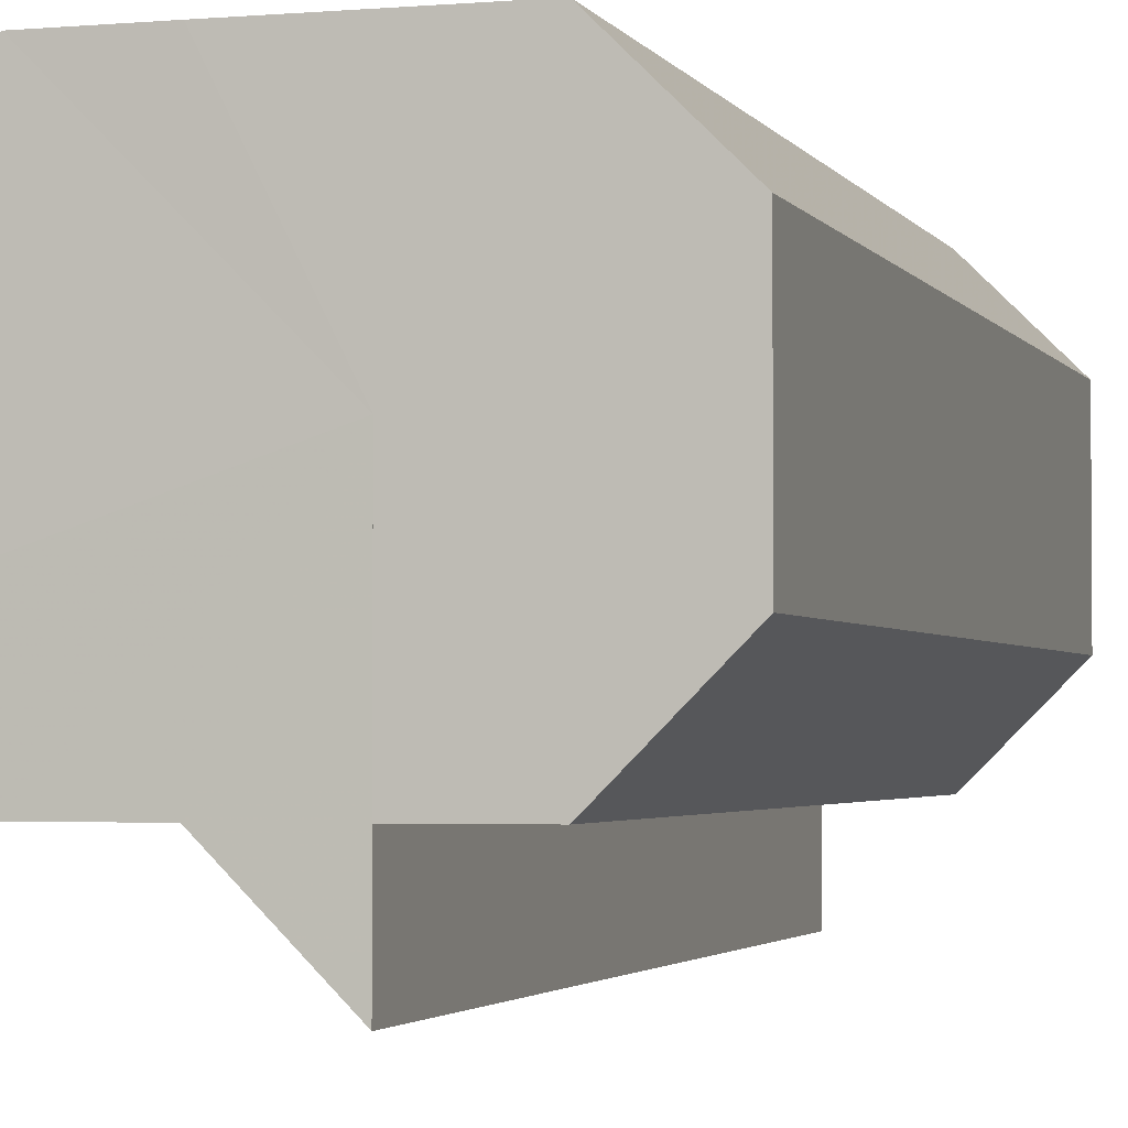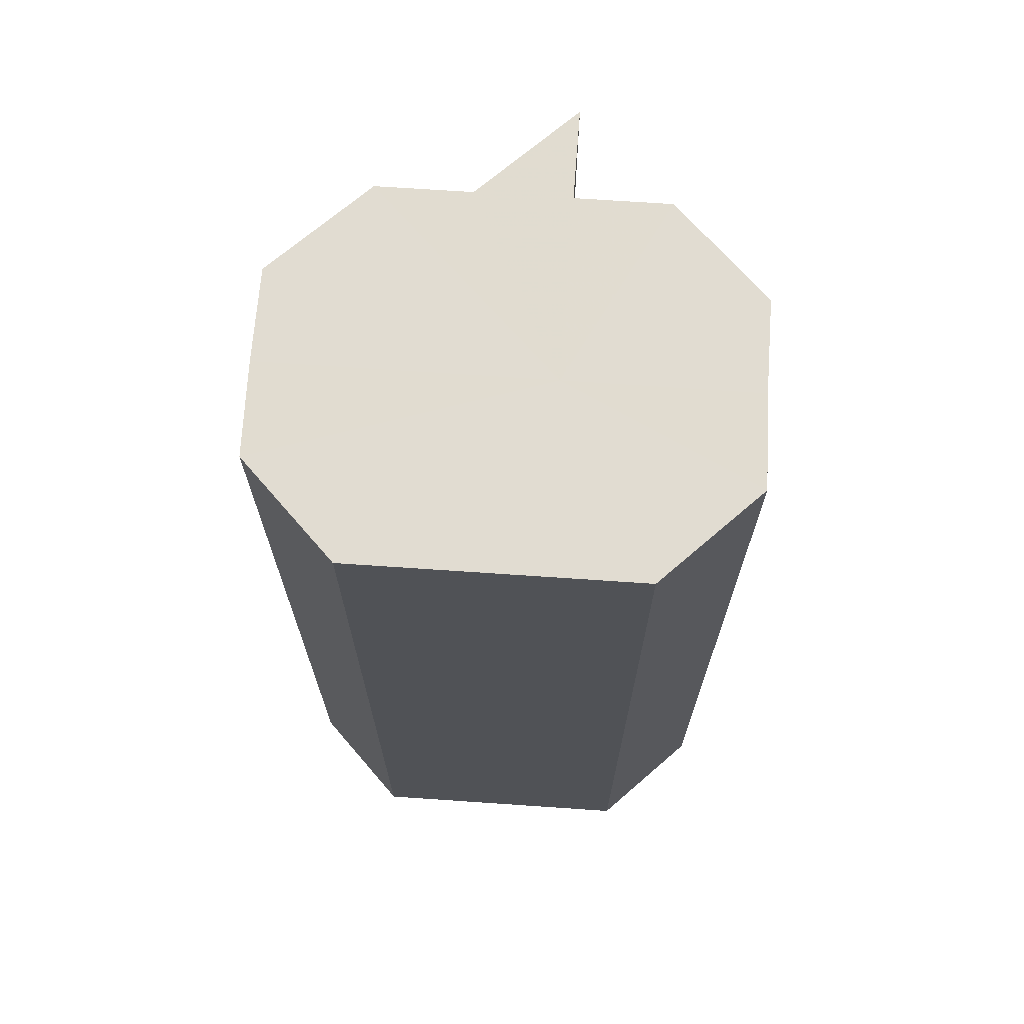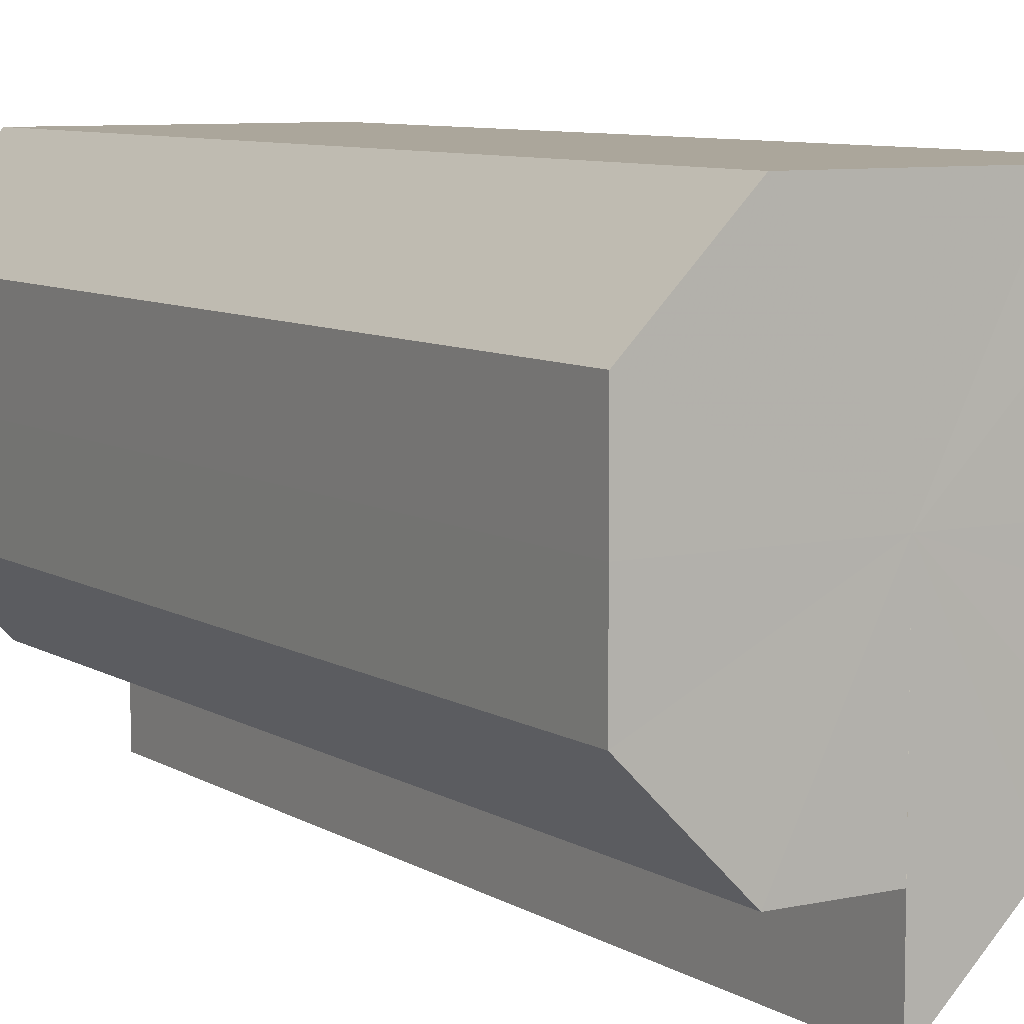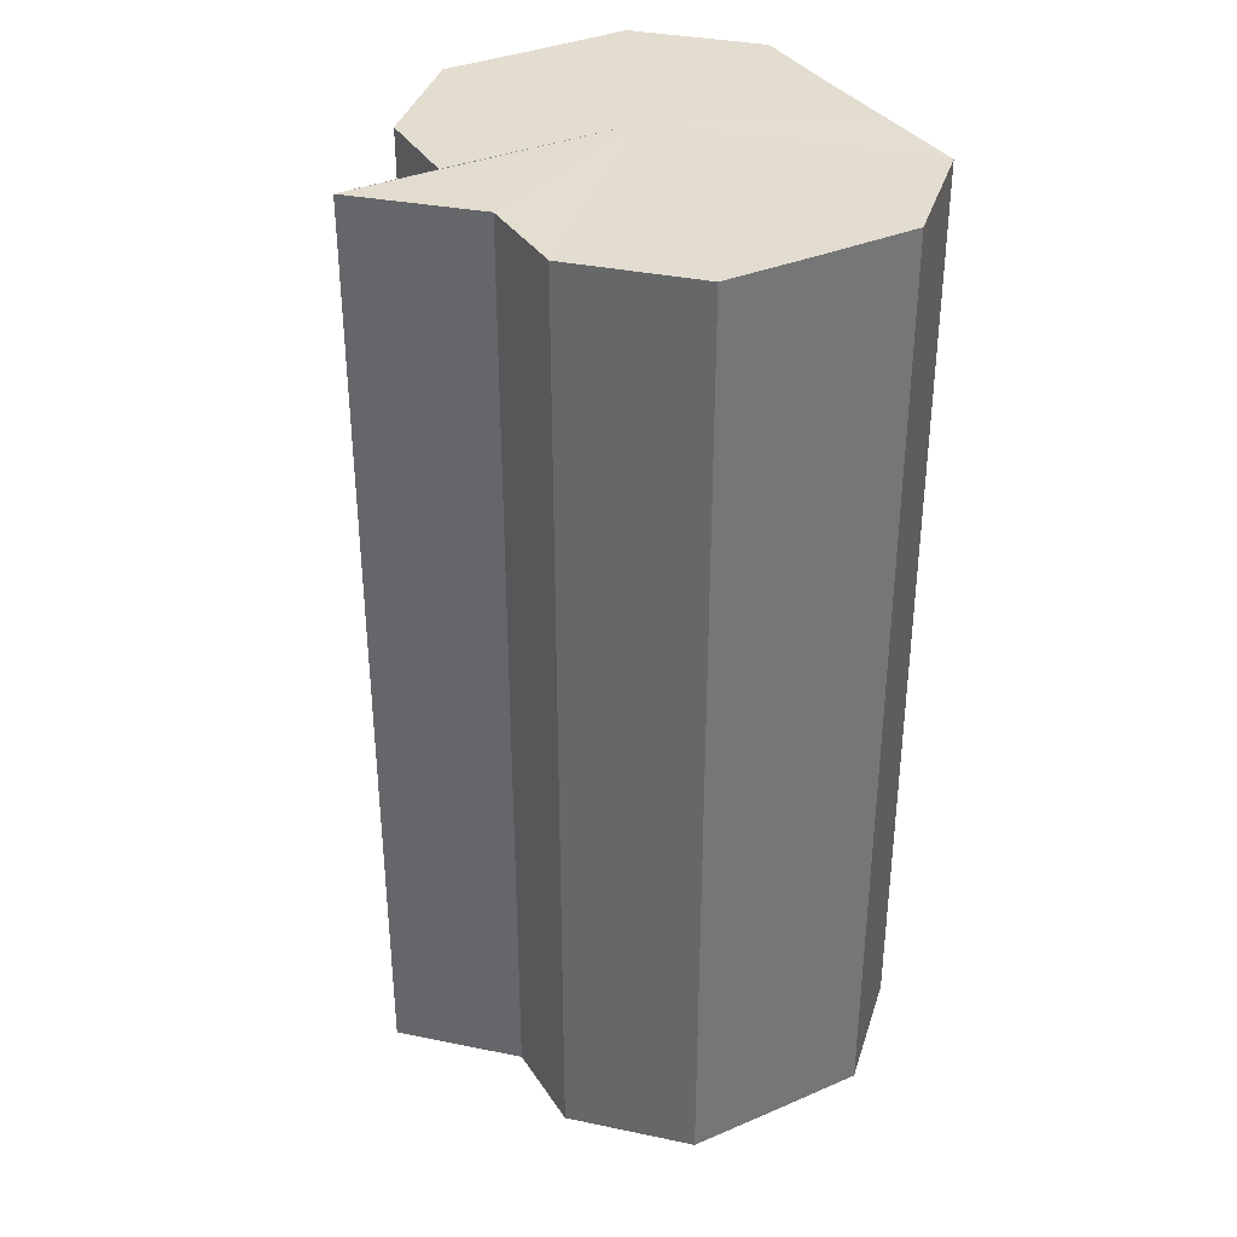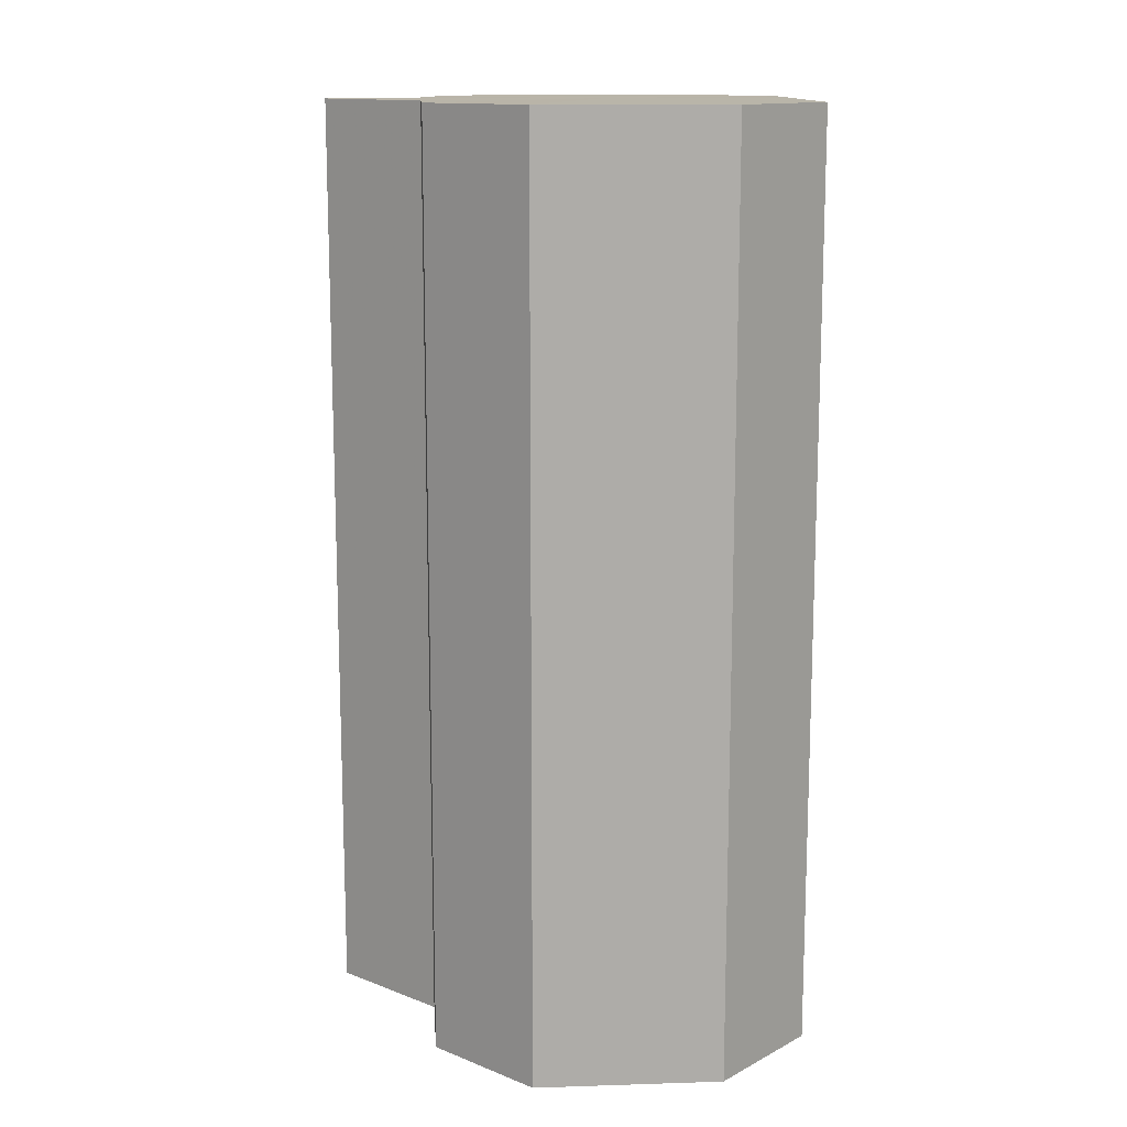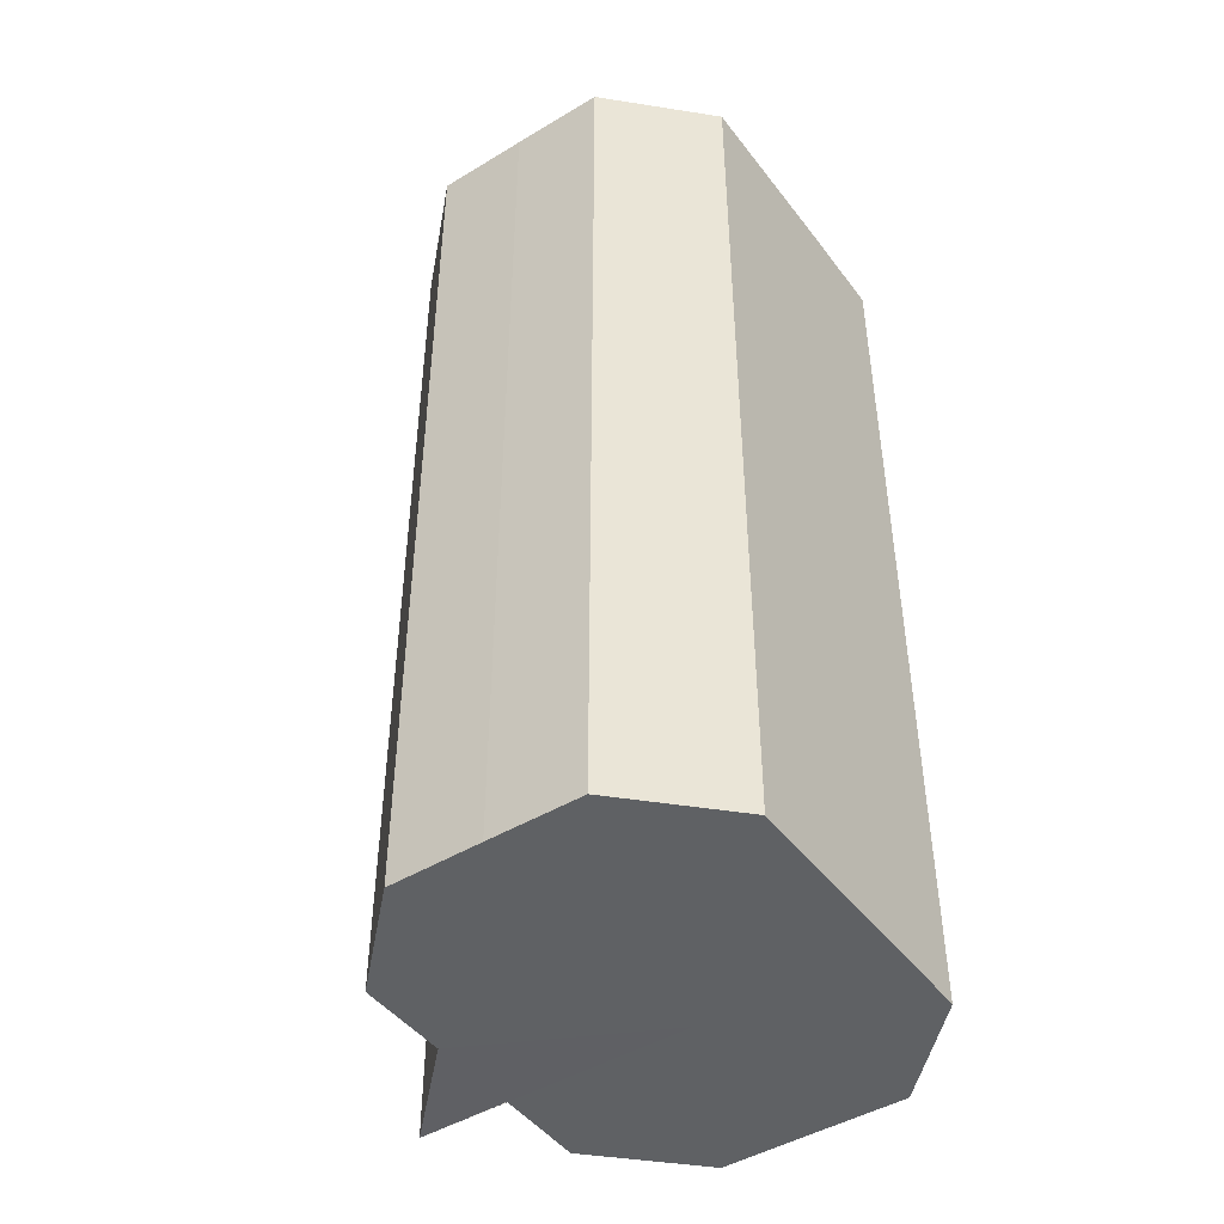
<metadata>
{"format":"obj","ext":"obj","renderer":"f3d","projection":"perspective","resolution":1024,"background":"white","views":[{"elev":-2.5,"azim":-163.6,"up":"+Y"},{"elev":69.3,"azim":-176.0,"up":"+Z"},{"elev":7.9,"azim":-31.7,"up":"+Y"},{"elev":35.3,"azim":60.6,"up":"+Z"},{"elev":13.4,"azim":86.1,"up":"+Z"},{"elev":-45.8,"azim":124.8,"up":"+Z"}]}
</metadata>
<code>
o 15758
v 2247 1881 23.79
v 2247 1881 23.79
v 2247 1881 23.69
v 2247 1881 23.79
v 2247 1881 23.69
v 2247 1881 23.79
v 2247 1881 23.69
v 2247 1881 23.79
v 2247 1881 23.69
v 2247 1881 23.79
v 2247 1881 23.69
v 2247 1881 23.79
v 2247 1881 23.69
v 2247 1881 23.79
v 2247 1881 23.69
v 2247 1881 23.79
v 2247 1881 23.69
v 2247 1881 23.79
v 2247 1881 23.69
v 2247 1881 23.79
v 2247 1881 23.69
v 2247 1881 23.79
v 2247 1881 23.69
v 2247 1881 23.79
v 2247 1881 23.69
v 2247 1881 23.79
v 2247 1881 23.69
v 2247 1881 23.79
v 2247 1881 23.69
v 2247 1881 23.79
v 2247 1881 23.69
v 2247 1881 23.79
v 2247 1881 23.69
v 2247 1881 23.79
v 2247 1881 23.69
v 2247 1881 23.79
v 2247 1881 23.69
v 2247 1881 23.79
v 2247 1881 23.69
v 2247 1881 23.79
v 2247 1881 23.69
v 2247 1881 23.79
v 2247 1881 23.69
v 2247 1881 23.79
v 2247 1881 23.69
v 2247 1881 23.79
v 2247 1881 23.69
v 2247 1881 23.79
v 2247 1881 23.69
v 2247 1881 23.79
v 2247 1881 23.69
v 2247 1881 23.79
v 2247 1881 23.69
v 2247 1881 23.79
v 2247 1881 23.69
v 2247 1881 23.79
v 2247 1881 23.69
v 2247 1881 23.79
v 2247 1881 23.79
v 2247 1881 23.79
v 2247 1881 23.79
v 2247 1881 23.79
v 2247 1881 23.79
v 2247 1881 23.79
v 2247 1881 23.79
v 2247 1881 23.79
v 2247 1881 23.79
v 2247 1881 23.79
v 2247 1881 23.79
v 2247 1881 23.79
v 2247 1881 23.79
v 2247 1881 23.79
v 2247 1881 23.69
v 2247 1881 23.69
v 2247 1881 23.69
v 2247 1881 23.69
v 2247 1881 23.69
v 2247 1881 23.69
v 2247 1881 23.69
v 2247 1881 23.69
v 2247 1881 23.69
v 2247 1881 23.69
v 2247 1881 23.69
v 2247 1881 23.69
v 2247 1881 23.69
v 2247 1881 23.69
v 2247 1881 23.69
v 2247 1881 23.69
v 2247 1881 23.69
v 2247 1881 23.79
v 2247 1881 23.79
v 2247 1881 23.69
f 1 2 3
f 2 4 5
f 6 1 7
f 4 8 9
f 10 6 11
f 8 12 13
f 14 10 15
f 12 16 17
f 18 14 19
f 16 20 21
f 22 18 23
f 20 24 25
f 24 26 27
f 28 22 29
f 29 30 31
f 31 32 33
f 33 34 35
f 35 36 37
f 37 38 39
f 39 40 41
f 41 42 43
f 43 44 45
f 45 46 47
f 47 48 49
f 49 50 51
f 51 52 53
f 53 54 55
f 55 56 57
f 58 56 59
f 58 59 60
f 58 60 61
f 58 61 62
f 58 62 63
f 58 63 64
f 58 64 65
f 58 65 66
f 58 66 67
f 58 67 68
f 58 68 69
f 58 69 70
f 58 70 71
f 58 71 72
f 73 72 74
f 75 74 76
f 75 76 77
f 75 77 78
f 75 78 79
f 75 79 80
f 75 80 81
f 75 81 82
f 75 82 83
f 75 83 84
f 75 84 85
f 75 85 86
f 75 86 87
f 75 87 88
f 75 88 89
f 90 91 92

</code>
